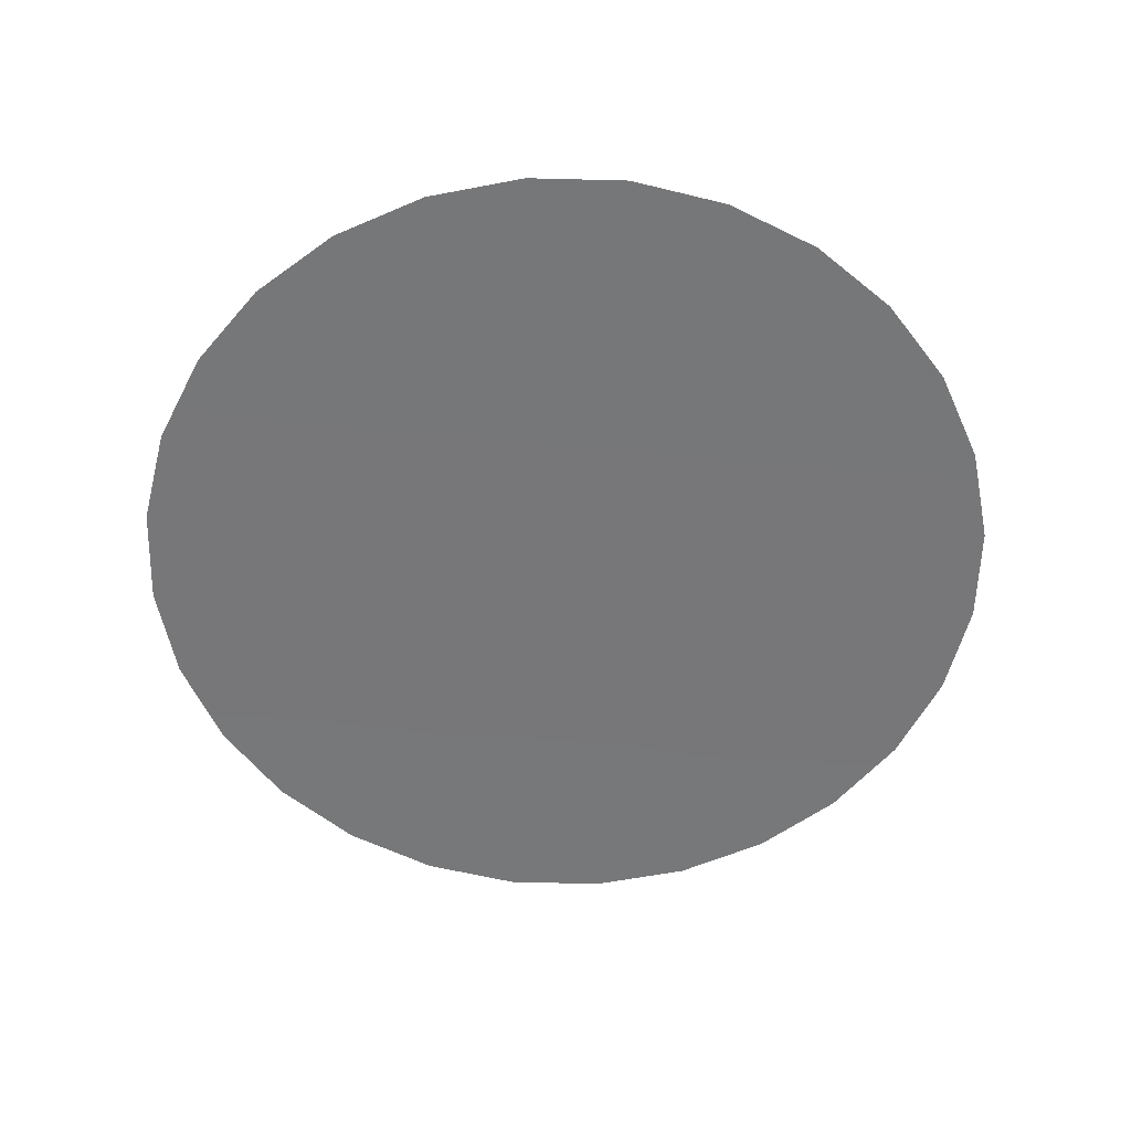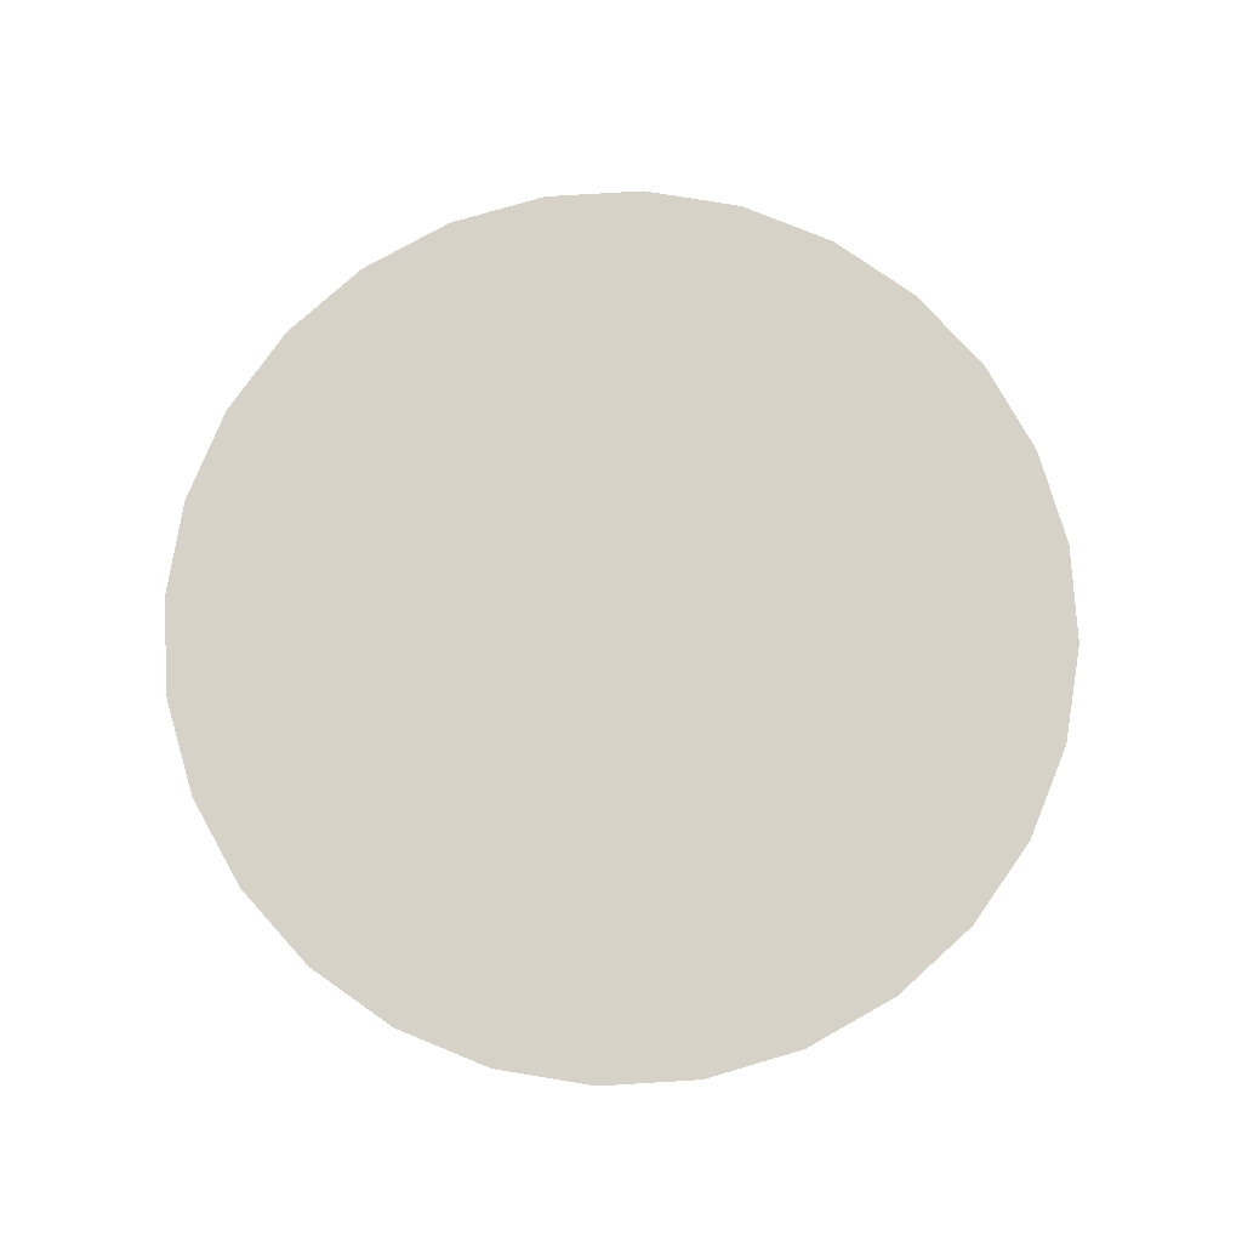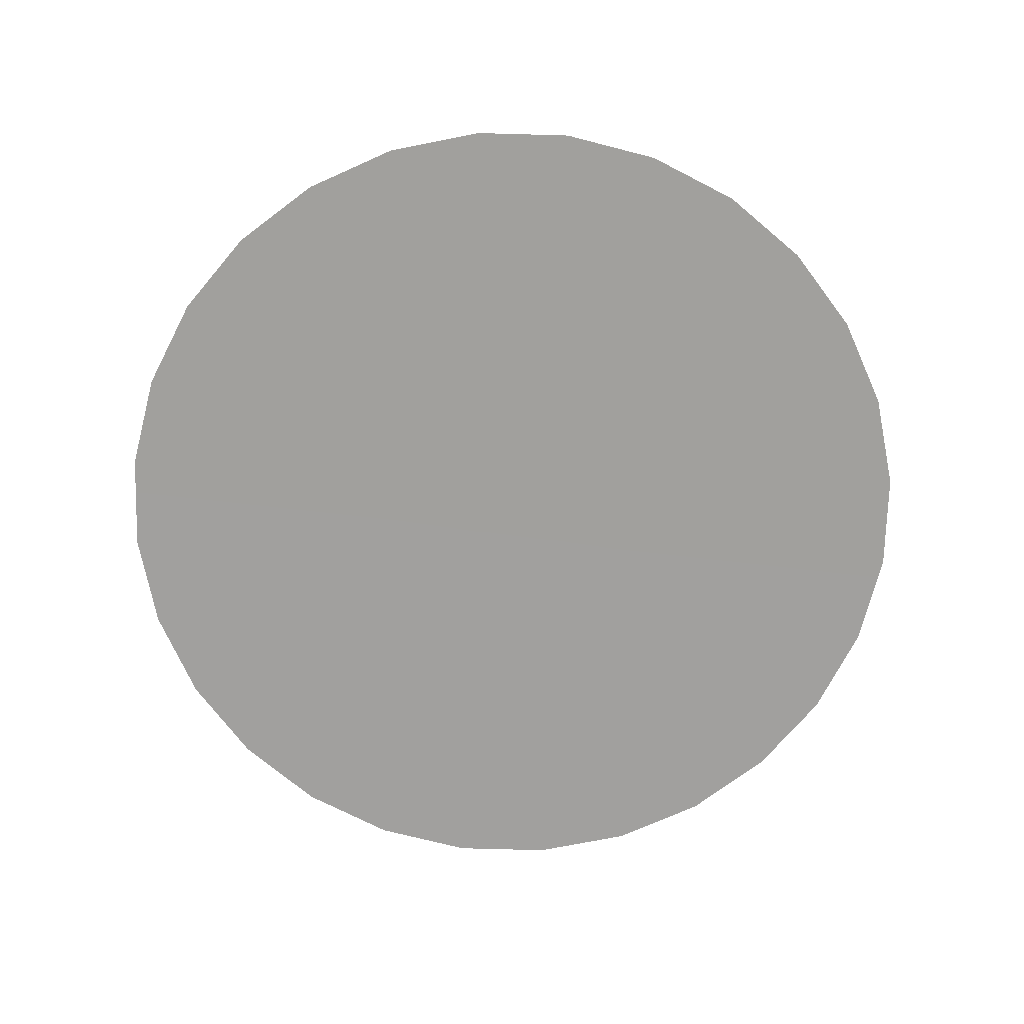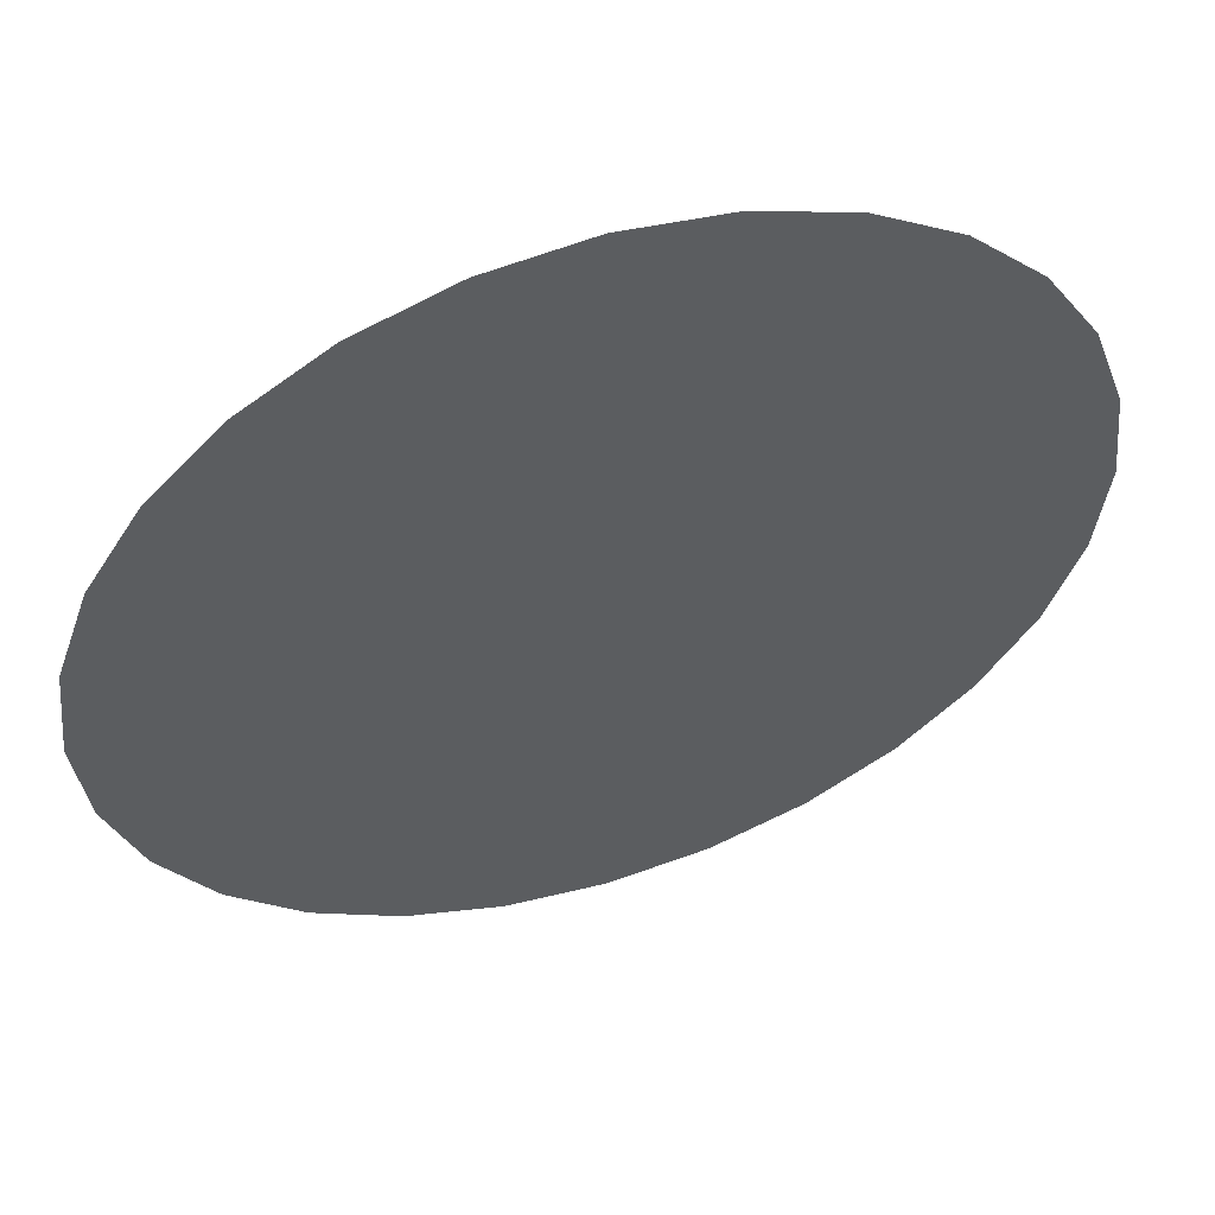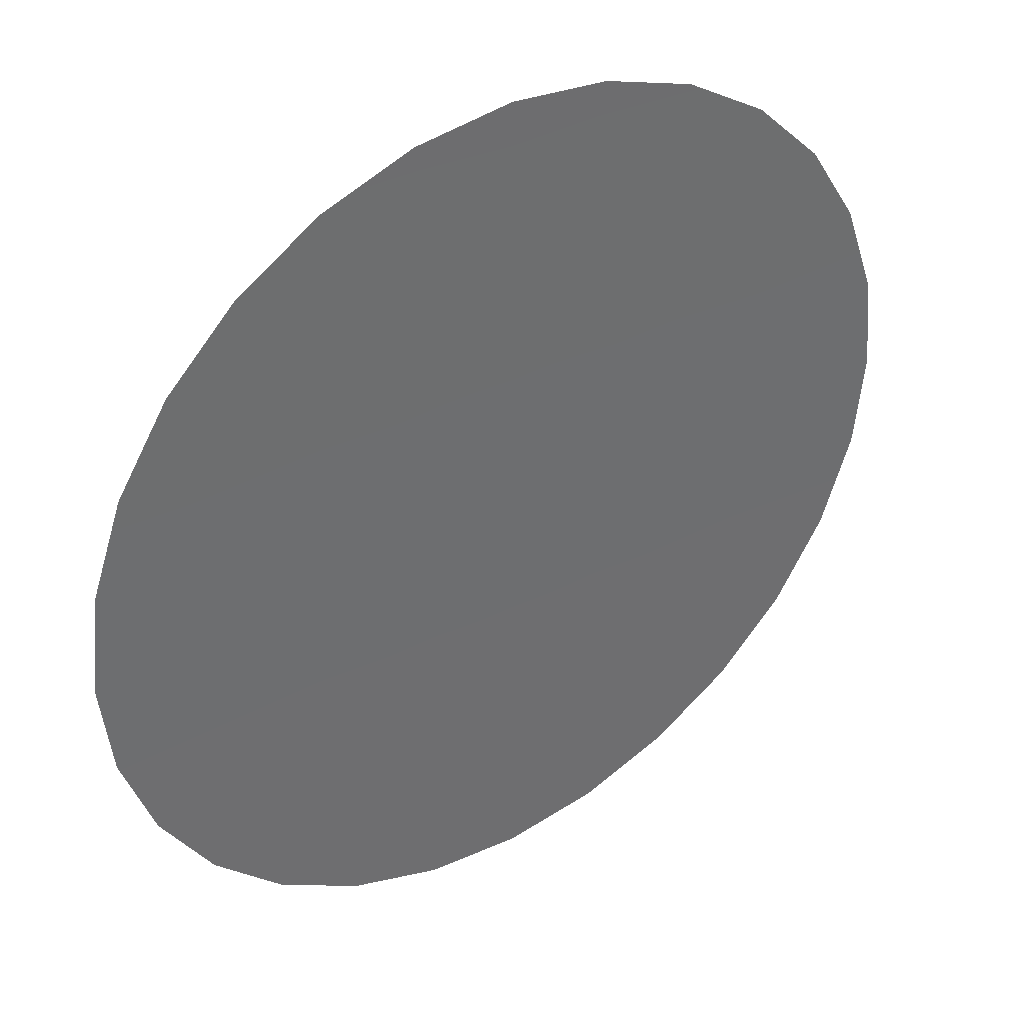
<metadata>
{"format":"obj","ext":"obj","renderer":"f3d","projection":"perspective","resolution":1024,"background":"white","views":[{"elev":-57.2,"azim":-46.5,"up":"+Y"},{"elev":77.7,"azim":41.5,"up":"+Y"},{"elev":-71.7,"azim":107.7,"up":"+Y"},{"elev":54.9,"azim":162.0,"up":"+Z"},{"elev":38.7,"azim":-34.5,"up":"+Z"}]}
</metadata>
<code>
o LIQUIDO__LIQUIDO
v 0.1141 1.4 -0.4999
v 0.2225 1.4 -0.462
v -0 1.402 -0
v -0 1.4 0.5128
v -0.1141 1.4 0.4999
v -0.1141 1.4 -0.4999
v -0 1.4 -0.5128
v 0.1141 1.4 0.4999
v -0.2225 1.4 -0.462
v 0.2225 1.4 0.462
v -0.3197 1.4 -0.4009
v 0.3197 1.4 0.4009
v 0.4009 1.4 0.3197
v 0.3197 1.4 -0.4009
v 0.4009 1.4 -0.3197
v -0.2225 1.4 0.462
v -0.3197 1.4 0.4009
v 0.4999 1.4 0.1141
v 0.462 1.4 0.2225
v -0.4999 1.4 -0.1141
v -0.462 1.4 -0.2225
v -0.4009 1.4 -0.3197
v -0.4009 1.4 0.3197
v 0.462 1.4 -0.2225
v -0.462 1.4 0.2225
v 0.4999 1.4 -0.1141
v -0.4999 1.4 0.1141
v 0.5128 1.4 -0
v -0.5128 1.4 0
f 1 2 3
f 4 5 3
f 6 7 3
f 7 1 3
f 8 4 3
f 9 6 3
f 10 8 3
f 11 9 3
f 12 10 3
f 13 12 3
f 14 15 3
f 16 17 3
f 2 14 3
f 5 16 3
f 18 19 3
f 20 21 3
f 19 13 3
f 21 22 3
f 22 11 3
f 17 23 3
f 15 24 3
f 23 25 3
f 24 26 3
f 25 27 3
f 26 28 3
f 27 29 3
f 28 18 3
f 29 20 3

</code>
